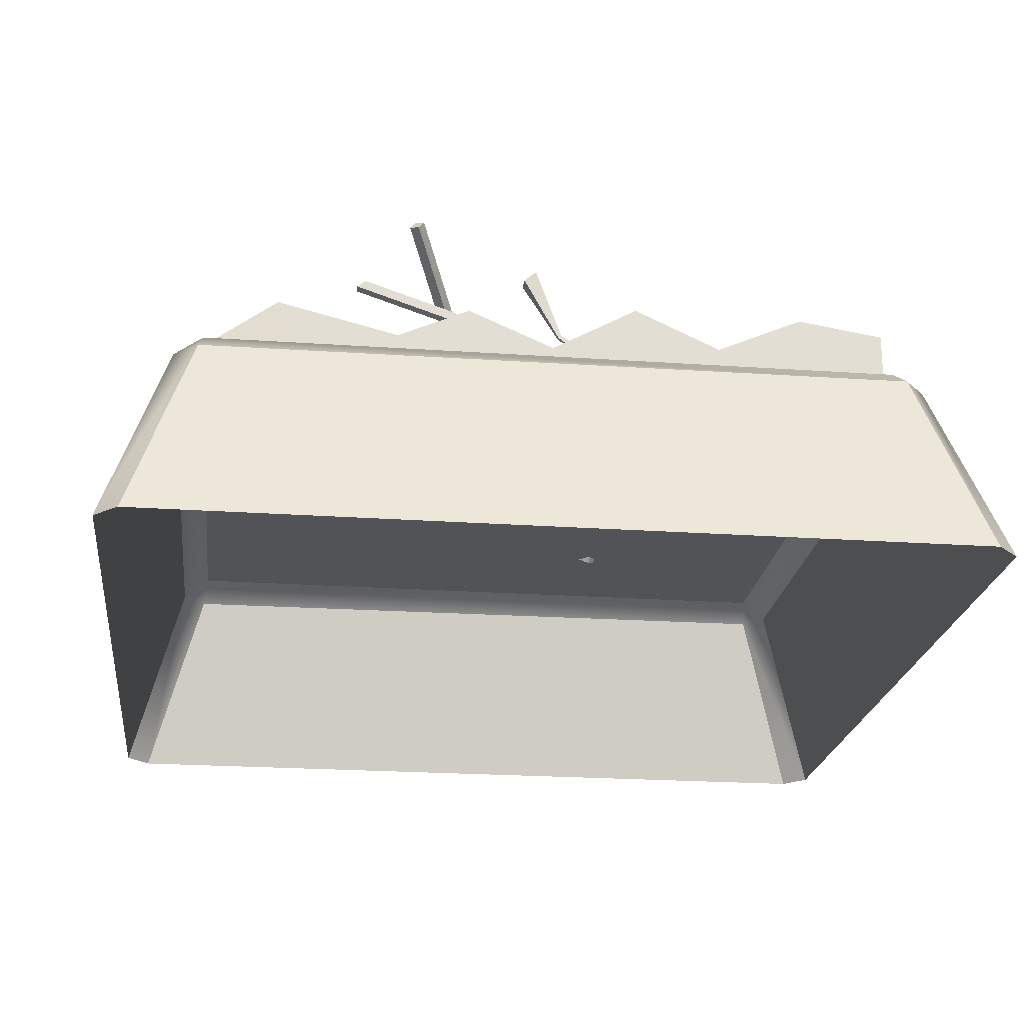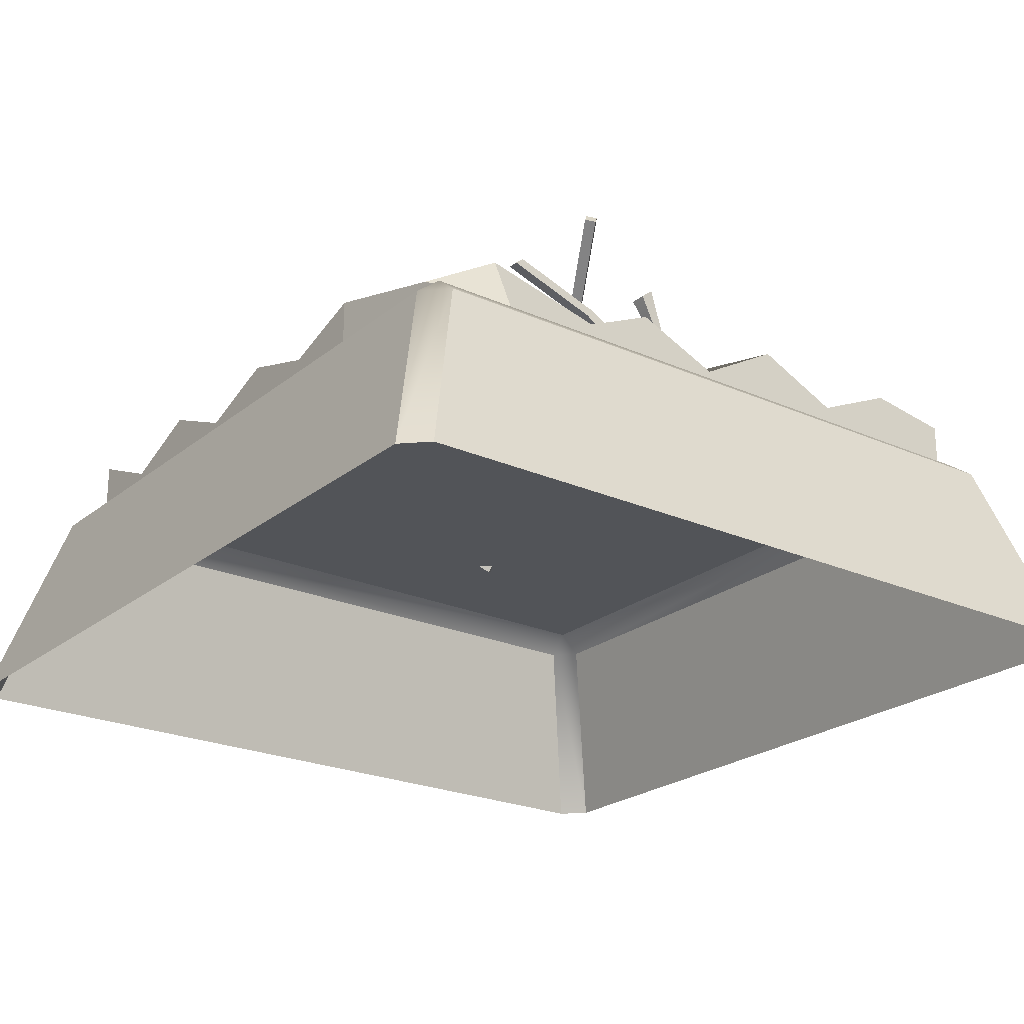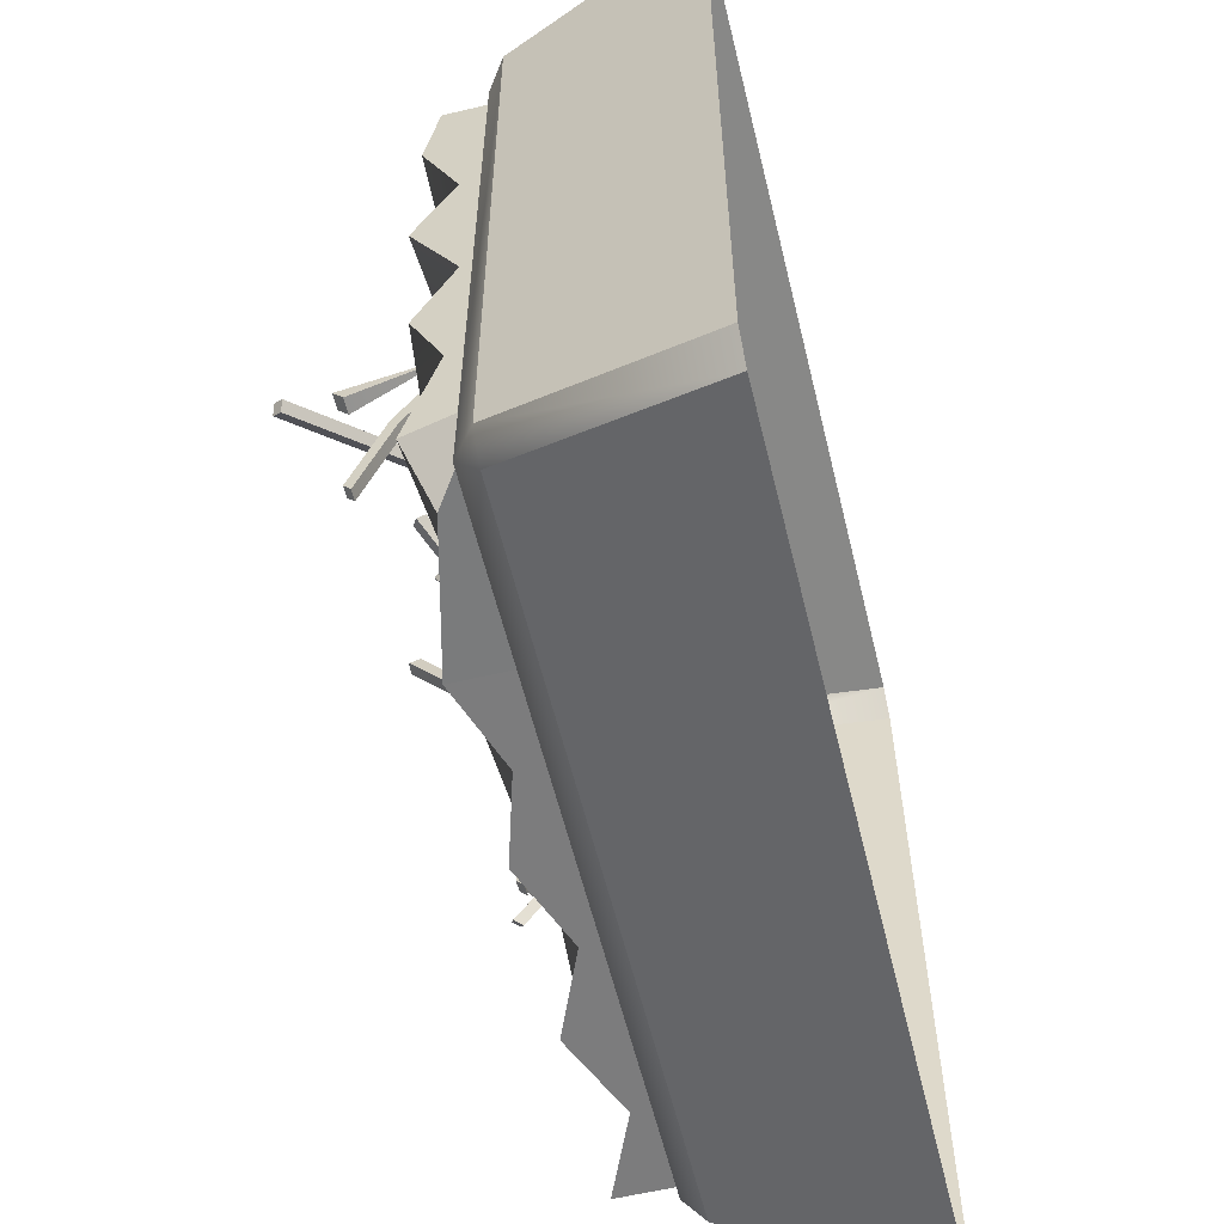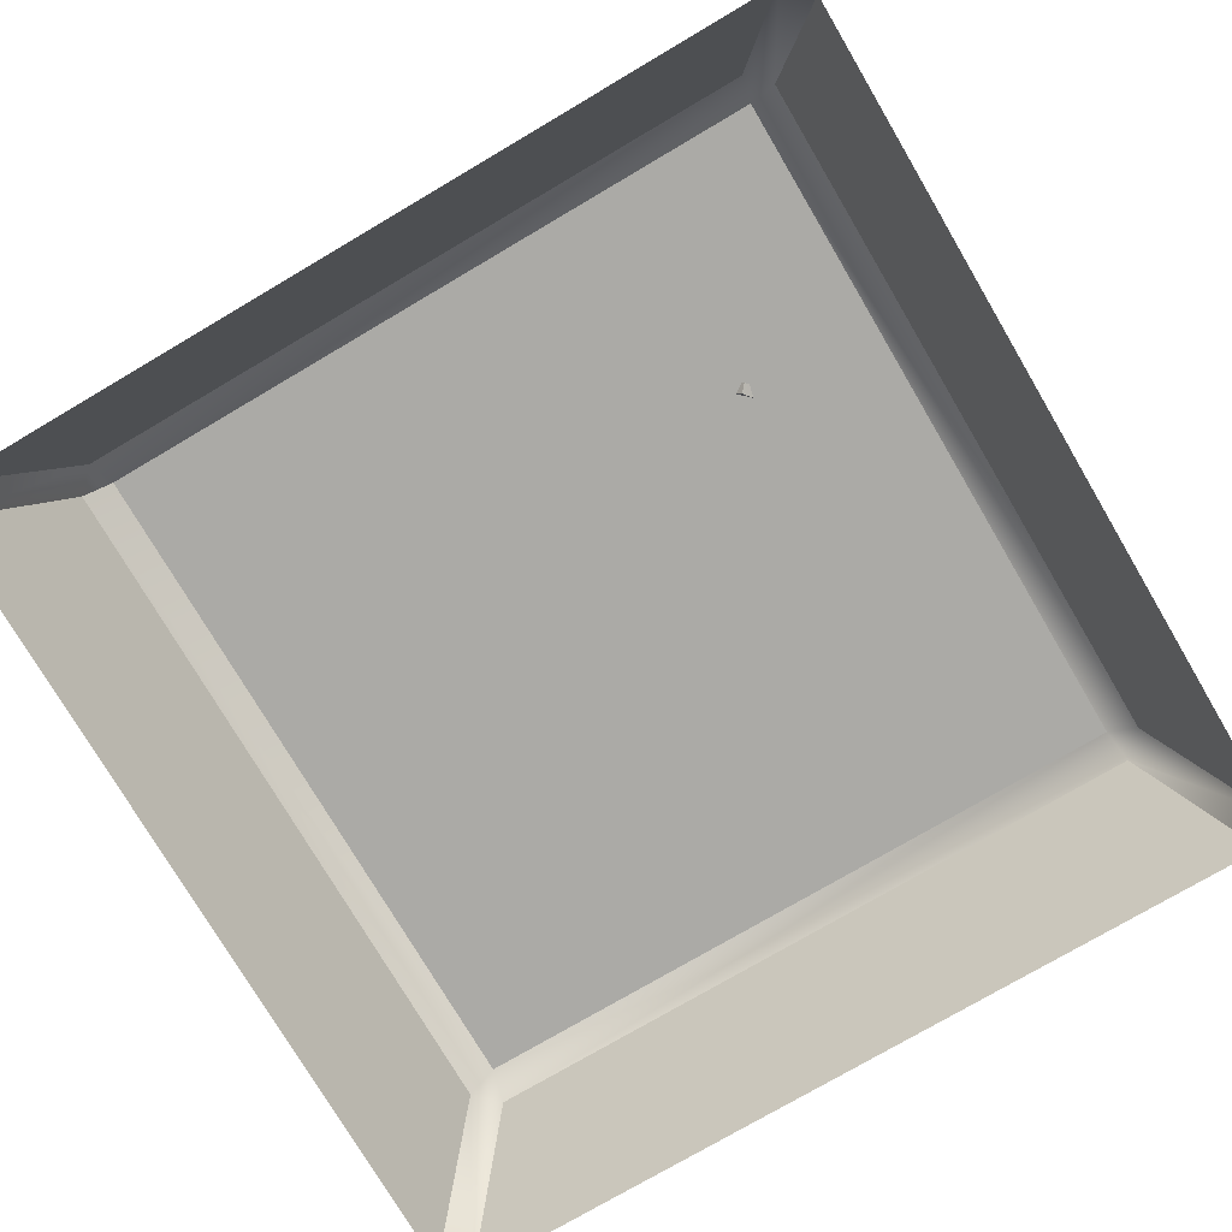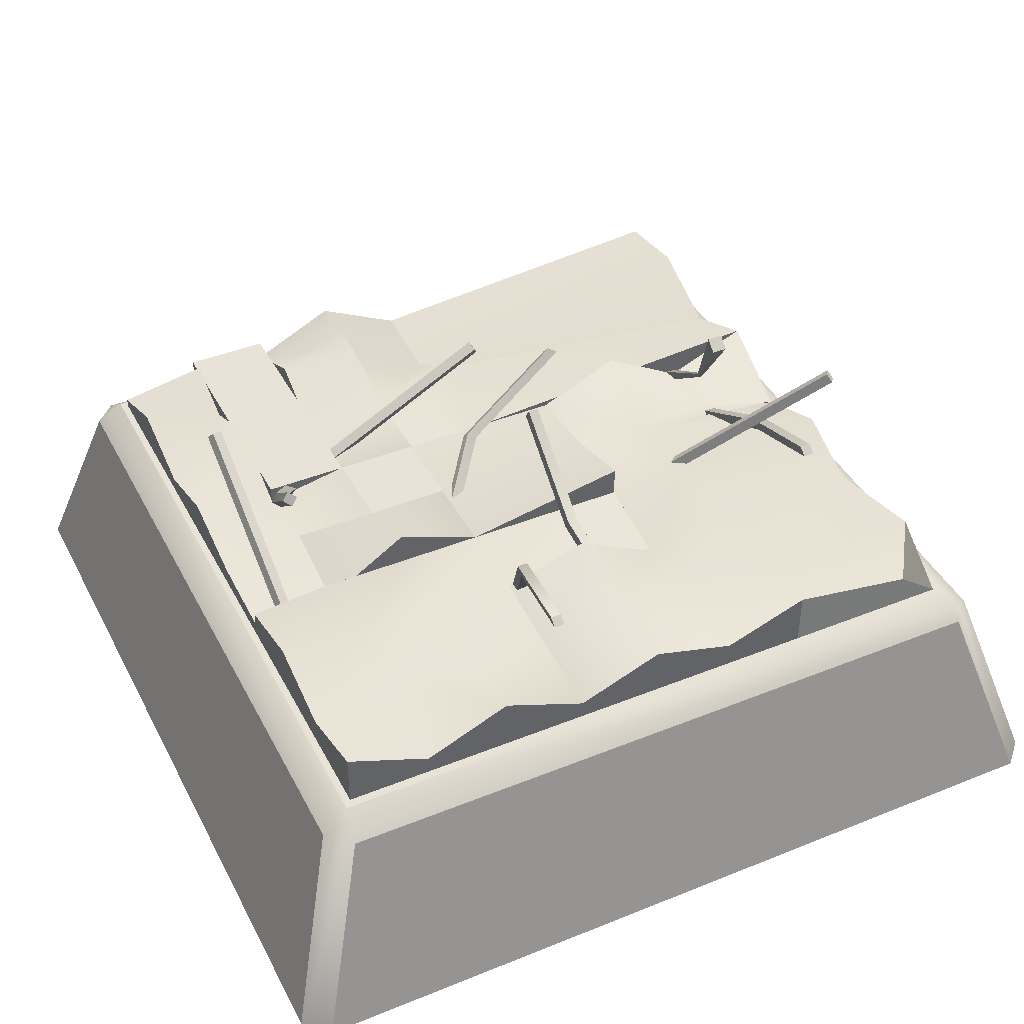
<metadata>
{"format":"obj","ext":"obj","renderer":"f3d","projection":"perspective","resolution":1024,"background":"white","views":[{"elev":-22.0,"azim":-97.0,"up":"+Y"},{"elev":-23.2,"azim":-127.0,"up":"+Y"},{"elev":-58.8,"azim":-76.3,"up":"+Z"},{"elev":-75.8,"azim":30.5,"up":"+Y"},{"elev":41.7,"azim":154.1,"up":"+Y"}]}
</metadata>
<code>
g default
v -0.6948 0.08842 -0.7618
v -0.7783 0.03435 -0.78
v -0.7783 0.06363 1e-06
v -0.7783 0.03435 0
v -0.3883 0.03435 0
v -0.3883 0.03435 -0.78
v -0.3883 0.1627 -0.78
v -0.3883 0.1167 1e-06
v -0.7783 0.03435 -0.39
v -0.3883 0.03435 -0.39
v 0.001753 0.03435 -0.39
v 0.001752 0.1784 -0.39
v -0.3883 0.1746 -0.39
v -0.7783 0.07478 -0.3586
v -0.1933 0.07718 -0.39
v -0.1933 0.0941 -0.78
v -0.1933 0.03435 -0.78
v -0.1933 0.03435 -0.39
v -0.7783 0.1474 -0.195
v -0.3883 0.1116 -0.195
v -0.1933 0.1167 -0.195
v -0.1933 0.03435 -0.195
v -0.3883 0.03435 -0.195
v -0.7783 0.03435 -0.195
v -0.7783 0.03435 -0.585
v -0.3883 0.03435 -0.585
v -0.1933 0.03435 -0.585
v 0.001753 0.03435 -0.585
v 0.001753 0.1528 -0.585
v -0.1933 0.1647 -0.585
v -0.4398 0.1167 -0.6207
v -0.7783 0.1421 -0.6339
v 0.001752 0.03435 -0.78
v 0.001752 0.1522 -0.78
v 0.1968 0.03435 -0.39
v 0.1968 0.03435 -0.78
v 0.1968 0.07675 -0.78
v 0.1968 0.1167 -0.39
v 0.1968 0.03435 -0.585
v 0.1968 0.09547 -0.585
v 0.3918 0.03436 0.78
v 0.3918 0.1167 0.78
v 0.3918 0.1167 0.39
v 0.3918 0.03436 0.39
v 0.5868 0.03436 0.39
v 0.5868 0.03436 0.78
v 0.5868 0.1167 0.78
v 0.5868 0.1167 0.39
v 0.3918 0.1167 0.585
v 0.5868 0.1167 0.585
v 0.5868 0.03436 0.585
v 0.3918 0.03436 0.585
v 0.3918 0.03435 0.195
v 0.5868 0.03435 0.195
v 0.5868 0.1167 0.195
v 0.3918 0.1167 0.195
v -0.7783 0.03435 0.78
v -0.7783 0.1377 0.78
v 0.001752 0.03435 0.78
v 0.001752 0.06753 0.78
v -0.7783 0.08241 0.39
v 0.001753 0.1734 0.39
v 0.001753 0.03435 0.39
v -0.7783 0.03435 0.39
v -0.7783 0.168 0.585
v 0.001753 0.04924 0.585
v 0.001753 0.03435 0.585
v -0.7783 0.03435 0.585
v -0.1933 0.03435 -0
v -0.1933 0.1167 -0
v -0.5833 0.03435 -0
v -0.5833 0.1167 0
v -0.1933 0.1167 0.195
v -0.3883 0.2024 0.195
v -0.5833 0.08996 0.195
v -0.7783 0.1716 0.195
v -0.7783 0.03435 0.195
v -0.5833 0.03435 0.195
v -0.3883 0.03435 0.195
v -0.1933 0.03435 0.195
v 0.3918 0.03435 -0
v 0.3918 0.1167 -0
v 0.1968 0.03435 -0
v 0.1968 0.1167 -0
v 0.5868 0.06097 -0
v 0.5868 0.1167 -0
v 0.1968 0.03435 0.195
v 0.1968 0.1167 0.195
v 0.1968 0.1169 -0.195
v 0.3918 0.1968 -0.195
v 0.5868 0.07237 -0.195
v 0.5868 0.03435 -0.195
v 0.3918 0.03435 -0.195
v 0.1968 0.03435 -0.195
v 0.7818 0.03436 0.78
v 0.7818 0.05392 0.78
v 0.7818 0.0798 0
v 0.7818 0.03435 -0
v 0.3918 0.07143 0.78
v 0.3918 0.05198 0.39
v 0.7818 0.0726 0.39
v 0.7818 0.03436 0.39
v 0.1968 0.03435 0.78
v 0.1968 0.03435 0.39
v 0.1968 0.1167 0.39
v 0.1968 0.1647 0.78
v 0.5868 0.03436 0
v 0.5868 0.1365 0.7245
v 0.5868 0.1644 0.39
v 0.1968 0.1724 0.585
v 0.3918 0.1637 0.585
v 0.5868 0.07614 0.585
v 0.7818 0.1366 0.585
v 0.7818 0.03435 0.585
v 0.1968 0.03435 0.585
v 0.7818 0.03436 0.195
v 0.7818 0.1331 0.195
v 0.5868 0.07853 0.195
v 0.7818 0.06849 -0.195
v 0.7818 0.03435 -0.195
v 0.001753 0.1167 0.195
v 0.001753 0.03435 0.195
v -0.1933 0.1366 -0
v -0.1933 0.1874 -0.195
v 0.1968 0.1167 -0.195
v 0.7818 0.1611 -0.78
v 0.7818 0.03435 -0.78
v 0.3918 0.03435 -0.78
v 0.3918 0.1597 -0.78
v 0.3918 0.03435 -0.39
v 0.7818 0.03435 -0.39
v 0.7818 0.1518 -0.39
v 0.3918 0.1711 -0.39
v 0.5868 0.1167 -0.39
v 0.5868 0.07714 -0.78
v 0.5868 0.03435 -0.78
v 0.5868 0.03435 -0.39
v 0.3918 0.1167 -0.195
v 0.5868 0.1167 -0.195
v 0.7818 0.09968 -0.195
v 0.3918 0.03435 -0.585
v 0.5868 0.03435 -0.585
v 0.7818 0.03435 -0.585
v 0.7818 0.09834 -0.585
v 0.5868 0.1562 -0.585
v 0.3918 0.07966 -0.585
v 0.4769 0.01632 0.2766
v 0.4931 0.02511 0.2935
v 0.4621 0.03607 0.2806
v 0.4783 0.04486 0.2975
v 0.6143 0.3257 -0.08869
v 0.6306 0.3345 -0.07184
v 0.6291 0.3059 -0.09267
v 0.6454 0.3147 -0.07582
v 0.5832 0.1603 0.1016
v 0.5995 0.1691 0.1184
v 0.6143 0.1494 0.1145
v 0.5981 0.1406 0.0976
v 0.423 0.08186 0.2584
v 0.4284 0.09262 0.2803
v 0.4119 0.06297 0.2705
v 0.4174 0.07372 0.2924
v -0.02279 0.3098 0.2581
v -0.01732 0.3205 0.2799
v -0.01172 0.3286 0.246
v -0.006242 0.3394 0.2679
v 0.1945 0.1864 0.2643
v 0.2 0.1971 0.2862
v 0.2111 0.216 0.2741
v 0.2056 0.2053 0.2522
v 0.2074 0.05933 -0.07315
v 0.2032 0.07774 -0.08955
v 0.2276 0.07138 -0.06477
v 0.2234 0.08978 -0.08117
v -0.1824 0.309 0.1852
v -0.1866 0.3274 0.1688
v -0.2027 0.2969 0.1768
v -0.2068 0.3153 0.1604
v 0.08689 0.1808 0.1043
v 0.08273 0.1992 0.0879
v 0.06249 0.1872 0.07952
v 0.06665 0.1688 0.09592
v -0.02579 0.121 -0.5208
v -0.02808 0.1434 -0.5319
v -0.000896 0.1231 -0.5218
v -0.003186 0.1455 -0.5328
v -0.002732 0.3447 -0.07355
v -0.005023 0.367 -0.08459
v -0.02763 0.3426 -0.07262
v -0.02992 0.3649 -0.08366
v -0.001814 0.158 -0.2977
v -0.004104 0.1803 -0.3087
v -0.029 0.1782 -0.3078
v -0.02671 0.1559 -0.2967
v -0.5868 0.06839 0.2044
v -0.5618 0.06839 0.2044
v -0.5868 0.08446 0.2236
v -0.5618 0.08446 0.2236
v -0.5927 0.3587 -0.01374
v -0.5558 0.3587 -0.01374
v -0.5927 0.335 -0.04203
v -0.5558 0.335 -0.04203
v -0.5788 0.197 0.04874
v -0.5697 0.197 0.04874
v -0.5697 0.1911 0.0417
v -0.5788 0.1911 0.0417
v 0.1615 0.05138 -0.3907
v 0.1865 0.05138 -0.3907
v 0.1615 0.06745 -0.3716
v 0.1865 0.06745 -0.3716
v 0.1615 0.1862 -0.5936
v 0.1865 0.1862 -0.5936
v 0.1615 0.1701 -0.6128
v 0.1865 0.1701 -0.6128
v 0.1615 0.2006 -0.4163
v 0.1865 0.2006 -0.4163
v 0.1865 0.1846 -0.4354
v 0.1615 0.1846 -0.4354
v 0.7125 0.07978 -0.2281
v 0.7222 0.06049 -0.2156
v 0.6895 0.07195 -0.2224
v 0.6992 0.05266 -0.2098
v 0.6994 0.3486 0.194
v 0.7091 0.3293 0.2066
v 0.7224 0.3564 0.1882
v 0.7322 0.3371 0.2008
v 0.6945 0.2103 -0.0142
v 0.7042 0.191 -0.001612
v 0.7272 0.1988 -0.007363
v 0.7175 0.2181 -0.01995
v -0.3885 0.07277 -0.1356
v -0.3739 0.07831 -0.1551
v -0.3785 0.09173 -0.1228
v -0.3639 0.09727 -0.1423
v -0.7318 0.3983 -0.2995
v -0.7172 0.4038 -0.319
v -0.7418 0.3793 -0.3123
v -0.7272 0.3848 -0.3319
v -0.5551 0.245 -0.2111
v -0.5406 0.2505 -0.2307
v -0.5506 0.2316 -0.2435
v -0.5652 0.226 -0.224
v -0.8596 -0.01328 0.8096
v -0.8063 -0.01747 0.8609
v -0.7975 0.03252 0.7975
v 0.7975 0.03252 0.7975
v 0.8096 -0.01328 0.8596
v 0.8596 -0.01328 0.8096
v -0.8609 -0.01747 -0.8063
v -0.7975 0.03252 -0.7975
v -0.8063 -0.01747 -0.8609
v 0.8063 -0.01747 -0.8609
v 0.7975 0.03252 -0.7975
v 0.8609 -0.01747 -0.8063
v -1 -0.4675 0.9454
v -0.9454 -0.4675 1
v 1 -0.4675 0.9454
v 0.9454 -0.4675 1
v -1 -0.4675 -0.9454
v -0.9454 -0.4675 -1
v 1 -0.4675 -0.9454
v 0.9454 -0.4675 -1
v -0.6105 0.06839 0.004671
v -0.5855 0.06839 0.004671
v -0.6105 0.08446 0.02382
v -0.5855 0.08446 0.02382
v -0.6105 0.2988 -0.4282
v -0.5855 0.2988 -0.4282
v -0.6105 0.2828 -0.4474
v -0.5855 0.2828 -0.4474
v -0.6105 0.2274 -0.2147
v -0.5855 0.2274 -0.2147
v -0.5855 0.2113 -0.2338
v -0.6105 0.2113 -0.2338
g Trap_Tile_Master_1_3
f 22 23 10 18
f 20 21 15 13
f 9 10 23 24
f 19 20 13 14
f 25 26 10 9
f 26 27 18 10
f 30 31 13 15
f 14 13 31 32
f 29 30 15 12
f 11 18 27 28
f 8 20 19 3
f 23 5 4 24
f 2 6 26 25
f 17 27 26 6
f 7 31 30 16
f 31 7 1 32
f 28 39 35 11
f 40 29 12 38
f 28 27 17 33
f 36 39 28 33
f 34 29 40 37
f 16 30 29 34
f 48 55 56 43
f 53 54 45 44
f 49 50 48 43
f 51 52 44 45
f 47 50 49 42
f 41 52 51 46
f 62 61 65 66
f 64 63 67 68
f 58 60 66 65
f 59 57 68 67
f 8 74 73 70
f 72 75 74 8
f 76 75 72 3
f 4 71 78 77
f 79 78 71 5
f 69 80 79 5
f 70 21 20 8
f 5 23 22 69
f 36 33 34 37
f 16 34 33 17
f 17 6 7 16
f 1 7 6 2
f 2 25 32 1
f 14 32 25 9
f 9 24 19 14
f 3 19 24 4
f 4 77 76 3
f 75 76 77 78
f 74 75 78 79
f 73 74 79 80
f 11 35 38 12
f 80 69 70 73
f 21 70 69 22
f 22 18 15 21
f 12 15 18 11
f 35 39 40 38
f 37 40 39 36
f 46 51 50 47
f 51 45 48 50
f 45 54 55 48
f 53 44 43 56
f 44 52 49 43
f 52 41 42 49
f 54 53 56 55
f 41 46 47 42
f 65 61 64 68
f 61 62 63 64
f 62 66 67 63
f 66 60 59 67
f 60 58 57 59
f 58 65 68 57
f 53 87 83 81
f 84 88 56 82
f 90 89 84 82
f 86 91 90 82
f 93 92 85 81
f 83 94 93 81
f 44 104 87 53
f 56 88 105 100
f 110 111 100 105
f 52 115 104 44
f 115 67 63 104
f 66 110 105 62
f 102 45 54 116
f 114 51 45 102
f 101 109 112 113
f 117 118 109 101
f 99 111 110 106
f 113 112 108 96
f 46 51 114 95
f 103 115 52 41
f 107 54 53 81
f 116 54 107 98
f 97 86 118 117
f 56 118 86 82
f 119 91 86 97
f 98 107 92 120
f 61 62 121 76
f 63 64 77 122
f 122 87 104 63
f 62 105 88 121
f 106 110 66 60
f 59 67 115 103
f 69 83 87 80
f 88 84 123 73
f 123 84 125 124
f 94 83 69 22
f 119 97 98 120
f 97 117 116 98
f 117 101 102 116
f 101 113 114 102
f 113 96 95 114
f 90 91 92 93
f 91 119 120 92
f 81 85 107
f 89 90 93 94
f 124 125 94 22
f 123 124 22 69
f 69 80 73 123
f 76 121 122 77
f 61 76 77 64
f 62 61 64 63
f 66 62 63 67
f 67 59 60 66
f 59 103 106 60
f 103 41 99 106
f 46 95 96 108
f 108 112 51 46
f 45 51 112 109
f 109 118 54 45
f 53 54 118 56
f 44 53 56 100
f 100 111 52 44
f 41 52 111 99
f 138 139 134 133
f 137 92 93 130
f 93 94 35 130
f 133 38 125 138
f 39 141 130 35
f 141 142 137 130
f 145 146 133 134
f 146 40 38 133
f 132 134 139 140
f 144 145 134 132
f 131 137 142 143
f 120 92 137 131
f 128 141 39 36
f 136 142 141 128
f 143 142 136 127
f 135 145 144 126
f 129 146 145 135
f 37 40 146 129
f 35 94 22 18
f 21 125 38 15
f 94 93 138 125
f 93 92 139 138
f 92 120 140 139
f 120 131 132 140
f 131 143 144 132
f 143 127 126 144
f 127 136 135 126
f 136 128 129 135
f 128 36 37 129
f 36 39 40 37
f 39 35 38 40
f 125 21 22 94
f 18 22 21 15
f 35 18 15 38
f 147 148 150 149
f 155 156 152 151
f 151 152 154 153
f 153 154 157 158
f 156 157 154 152
f 153 158 155 151
f 149 150 156 155
f 148 157 156 150
f 158 157 148 147
f 155 158 147 149
f 159 160 162 161
f 167 168 164 163
f 163 164 166 165
f 165 166 169 170
f 168 169 166 164
f 165 170 167 163
f 161 162 168 167
f 160 169 168 162
f 170 169 160 159
f 167 170 159 161
f 171 172 174 173
f 179 180 176 175
f 175 176 178 177
f 177 178 181 182
f 180 181 178 176
f 177 182 179 175
f 173 174 180 179
f 172 181 180 174
f 182 181 172 171
f 179 182 171 173
f 183 184 186 185
f 191 192 188 187
f 187 188 190 189
f 189 190 193 194
f 192 193 190 188
f 189 194 191 187
f 185 186 192 191
f 184 193 192 186
f 194 193 184 183
f 191 194 183 185
f 195 196 198 197
f 203 204 200 199
f 199 200 202 201
f 201 202 205 206
f 204 205 202 200
f 201 206 203 199
f 197 198 204 203
f 196 205 204 198
f 206 205 196 195
f 203 206 195 197
f 207 208 210 209
f 215 216 212 211
f 211 212 214 213
f 213 214 217 218
f 216 217 214 212
f 213 218 215 211
f 209 210 216 215
f 208 217 216 210
f 218 217 208 207
f 215 218 207 209
f 219 220 222 221
f 227 228 224 223
f 223 224 226 225
f 225 226 229 230
f 228 229 226 224
f 225 230 227 223
f 221 222 228 227
f 220 229 228 222
f 230 229 220 219
f 227 230 219 221
f 231 232 234 233
f 239 240 236 235
f 235 236 238 237
f 237 238 241 242
f 240 241 238 236
f 237 242 239 235
f 233 234 240 239
f 232 241 240 234
f 242 241 232 231
f 239 242 231 233
f 243 245 250 249
f 244 243 255 256
f 245 244 247 246
f 246 248 254 253
f 248 247 258 257
f 249 251 260 259
f 251 250 253 252
f 252 254 261 262
f 244 256 258 247
f 245 246 253 250
f 251 252 262 260
f 248 257 261 254
f 249 259 255 243
f 243 244 245
f 246 247 248
f 249 250 251
f 252 253 254
f 263 264 266 265
f 271 272 268 267
f 267 268 270 269
f 269 270 273 274
f 272 273 270 268
f 269 274 271 267
f 265 266 272 271
f 264 273 272 266
f 274 273 264 263
f 271 274 263 265

</code>
